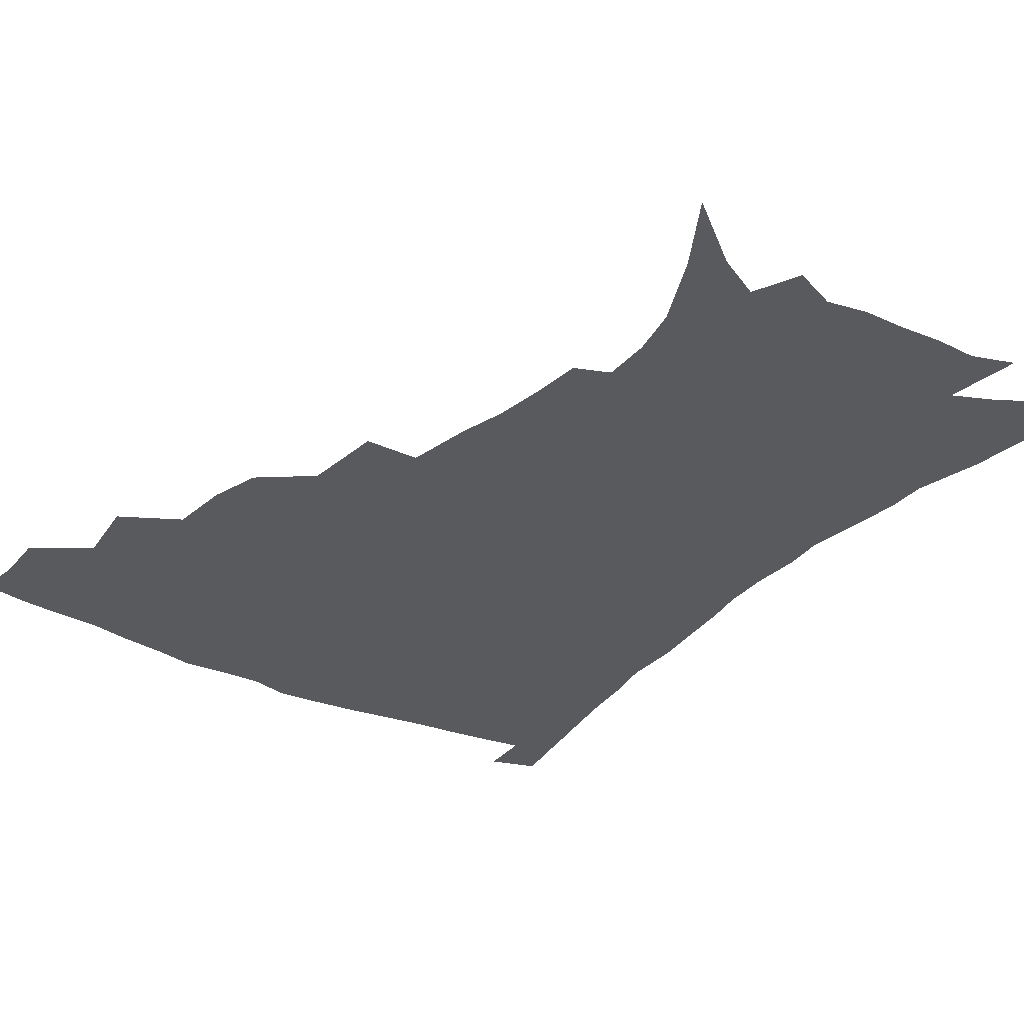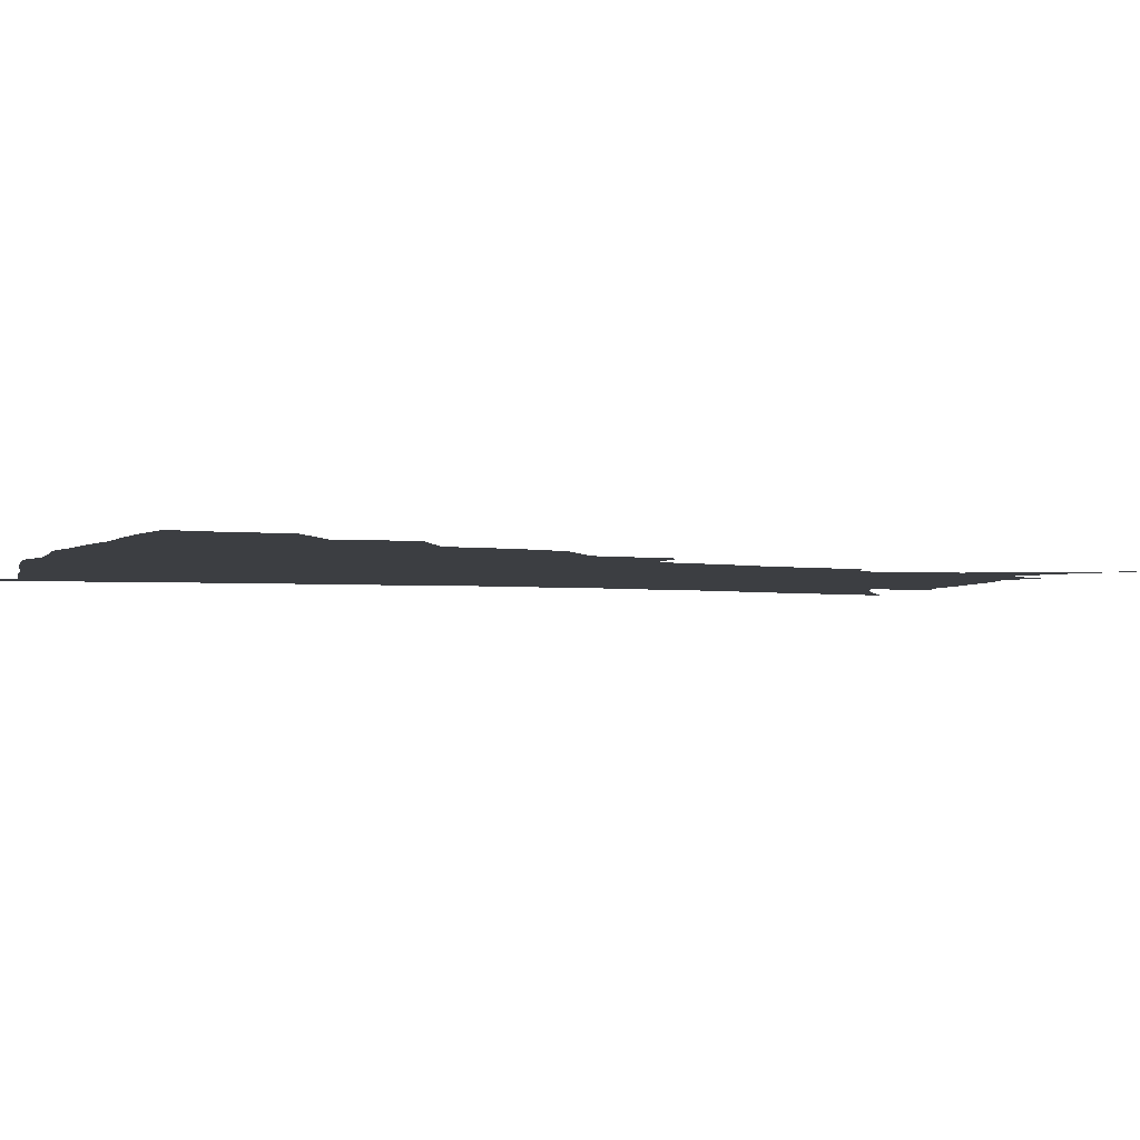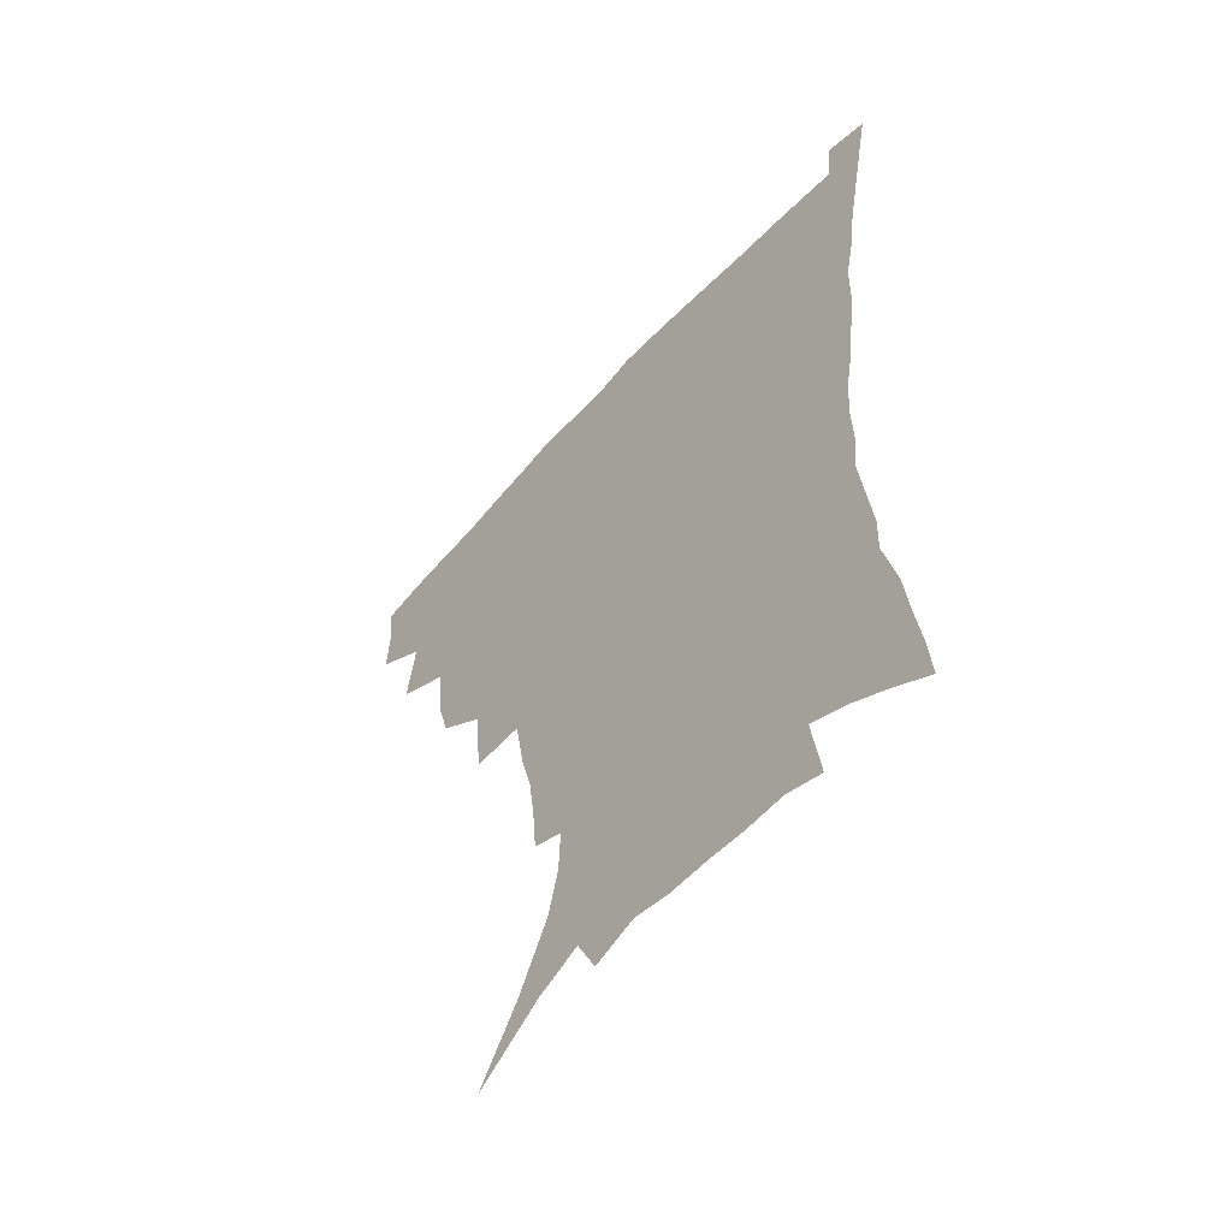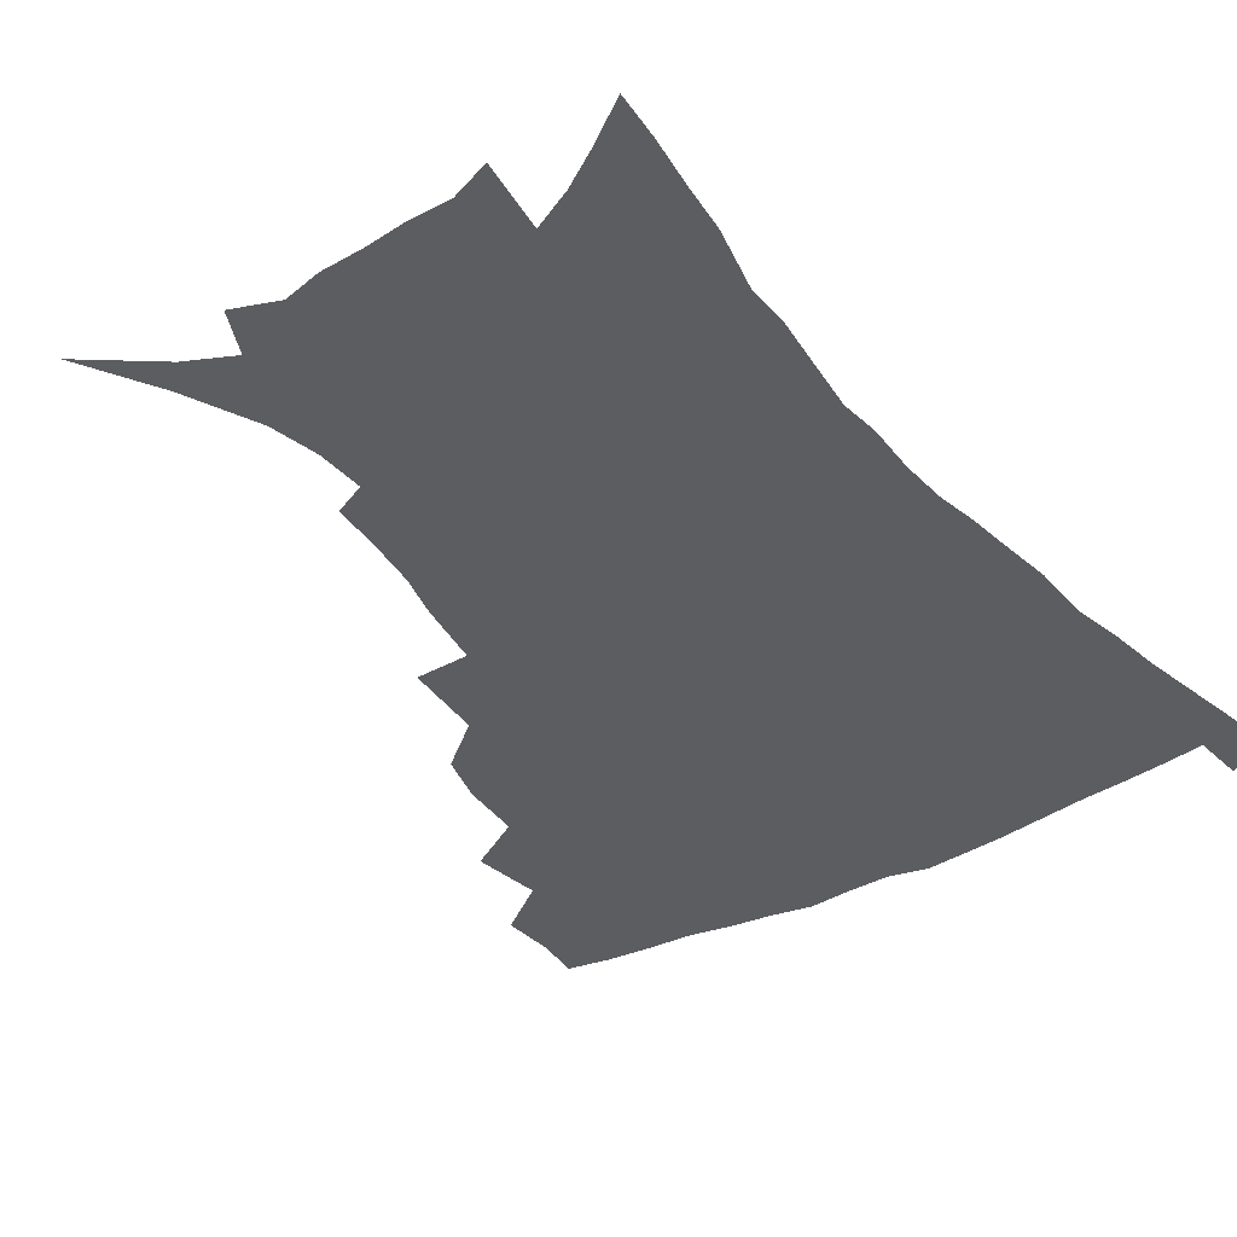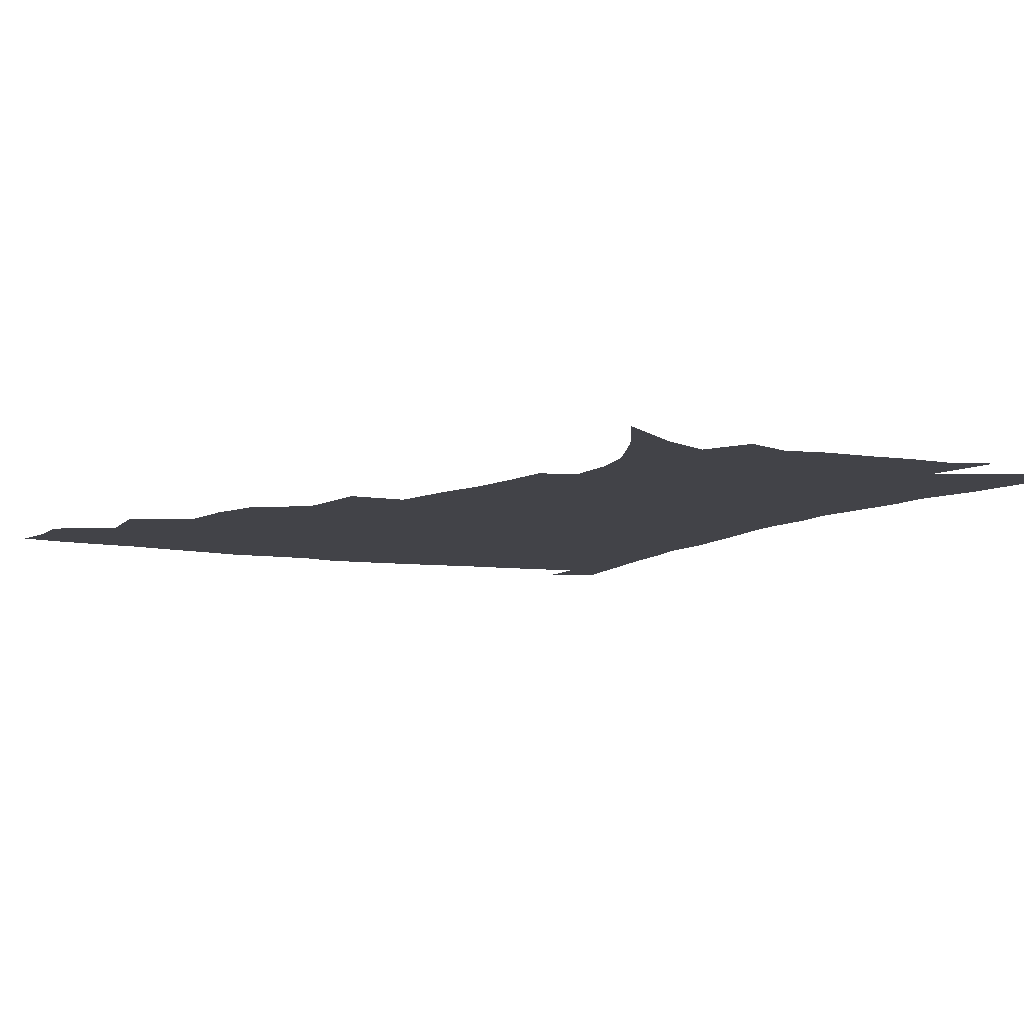
<metadata>
{"format":"obj","ext":"obj","renderer":"f3d","projection":"perspective","resolution":1024,"background":"white","views":[{"elev":-30.8,"azim":-35.0,"up":"+Z"},{"elev":-3.3,"azim":-110.0,"up":"+Z"},{"elev":-58.2,"azim":48.4,"up":"+Y"},{"elev":-37.1,"azim":34.8,"up":"+Z"},{"elev":-7.6,"azim":-27.9,"up":"+Z"}]}
</metadata>
<code>
v 438.3 397 0
v 439.3 415.3 0
v 437.5 431.3 0
v 453.8 359.5 0
v 457.1 383.6 0
v 455.4 400 0
v 455.3 416.8 0
v 452.8 434.1 0
v 479.8 309.9 0
v 475.1 327 0
v 473.6 348.3 0
v 475.1 371 0
v 473.7 387.3 0
v 472.1 403 0
v 470.5 418.4 0
v 468.2 435.6 0
v 499.3 268.3 0
v 497 296.6 0
v 494.8 321.1 0
v 492.6 339.2 0
v 492 358.6 0
v 490.6 374.7 0
v 489.1 390.1 0
v 487.5 405 0
v 485.6 420.1 0
v 483.6 436.4 0
v 529.4 195.3 0
v 527.9 212.6 0
v 525.7 229.8 0
v 521.7 245.2 0
v 517.9 268.1 0
v 513.5 288.5 0
v 510.7 308.4 0
v 507.8 324.6 0
v 506.6 342.8 0
v 506.4 361.7 0
v 505.4 377.5 0
v 503.9 392.2 0
v 502.4 406.7 0
v 500.6 421.1 0
v 498.2 439.3 0
v 510 107 0
v 524.9 132.3 0
v 536.3 157 0
v 540.1 174 0
v 540.7 190.5 0
v 539.9 210.6 0
v 538 227.2 0
v 535.3 243.5 0
v 532.1 261.3 0
v 529 280.2 0
v 526.5 299.5 0
v 525.3 318.9 0
v 524 335.1 0
v 521.8 349.4 0
v 521.5 366 0
v 520 380 0
v 518.3 394.1 0
v 516.6 408.4 0
v 514.9 423 0
v 512.7 441.2 0
v 533.6 124.7 0
v 543.2 146.5 0
v 549.6 167.6 0
v 551 184.9 0
v 550.3 200.8 0
v 550 222.5 0
v 547.5 236.4 0
v 545.1 252.4 0
v 542.8 270.2 0
v 540.2 286 0
v 538.7 305.7 0
v 537.5 321.2 0
v 536.8 338.6 0
v 535.7 353.2 0
v 534.9 367.7 0
v 534.7 382.3 0
v 532.5 395.8 0
v 531.2 409.8 0
v 529.3 425.3 0
v 527 444.1 0
v 549 132.3 0
v 558.6 158.5 0
v 561.2 177.7 0
v 560.9 192.6 0
v 560.6 211.6 0
v 559.6 229.9 0
v 557.5 244.4 0
v 555.8 261.6 0
v 553.5 275.3 0
v 551.8 291.9 0
v 550.3 307.2 0
v 550.1 325.7 0
v 549.7 341.5 0
v 548.8 355.3 0
v 548.1 369 0
v 548 383.4 0
v 546.9 396.6 0
v 546.1 410 0
v 544.2 425.3 0
v 542 442.7 0
v 556.2 117 0
v 565.3 142.9 0
v 569.6 163.3 0
v 571.2 183 0
v 571 199.6 0
v 570.2 216.9 0
v 569 233.3 0
v 567.4 248.7 0
v 566 264.8 0
v 564.6 280.5 0
v 563.3 295.8 0
v 563.2 314.3 0
v 562 327.3 0
v 562.5 344.5 0
v 561.7 357 0
v 561.9 371.4 0
v 561.2 384.3 0
v 560.3 397.5 0
v 559.7 410.9 0
v 558.5 425.1 0
v 556.5 442.3 0
v 571.2 122.9 0
v 577.6 146.7 0
v 580.5 168.3 0
v 580.8 184.4 0
v 580.5 201.9 0
v 579.6 221.2 0
v 578.8 239.3 0
v 577.3 252.1 0
v 576.6 268.3 0
v 575.5 282.8 0
v 574.7 298 0
v 574.6 316.2 0
v 574.7 331.5 0
v 574.5 345 0
v 574.4 358.3 0
v 574.9 372.8 0
v 574.2 385.1 0
v 574.2 398.1 0
v 573.4 411.7 0
v 572.3 426 0
v 570.2 445.5 0
v 584.4 120.1 0
v 589.3 148.7 0
v 590.6 168.7 0
v 590.8 186.9 0
v 590.4 205.4 0
v 589.6 218.9 0
v 587.7 243.2 0
v 587.6 255.6 0
v 587.2 269.6 0
v 586.5 285.5 0
v 586 300.5 0
v 586 317.2 0
v 586.3 332.3 0
v 586.6 345.6 0
v 586.8 358.4 0
v 587.3 372.6 0
v 587.5 385.3 0
v 587.6 398.3 0
v 587.5 411.5 0
v 586.2 427 0
v 584.6 444.2 0
v 598.8 119.8 0
v 600.7 148.3 0
v 601 168.9 0
v 600.7 188.5 0
v 600.1 206 0
v 599.8 219.7 0
v 599.2 235.8 0
v 598.2 251.4 0
v 597.4 270.4 0
v 597.2 286.6 0
v 597.1 301.4 0
v 597.3 317.4 0
v 597.8 330.6 0
v 598.5 346 0
v 599.2 359 0
v 600 372.5 0
v 600.7 385.3 0
v 601 398.2 0
v 601.1 411.8 0
v 600.4 426.6 0
v 599.3 442.6 0
v 613.1 118.5 0
v 612.2 147.4 0
v 611.8 166.4 0
v 610.9 186.8 0
v 610.1 204.4 0
v 609.5 222.4 0
v 608.9 238.6 0
v 608.2 256.2 0
v 607.9 269.8 0
v 607.7 286.3 0
v 608 300.9 0
v 608.5 315.5 0
v 609.3 331 0
v 610.2 344.5 0
v 611.3 359 0
v 612.4 372.1 0
v 613.6 384.7 0
v 615 397.6 0
v 615.8 410.4 0
v 615.5 424.8 0
v 614.7 440.2 0
v 626.9 118.8 0
v 624.6 142.7 0
v 622.5 165.4 0
v 621.5 183.5 0
v 620.2 202.8 0
v 619.2 221.9 0
v 618.6 238 0
v 618.3 253.3 0
v 618.1 269 0
v 618.5 283 0
v 618.8 298.5 0
v 619.8 312.2 0
v 620.2 330.7 0
v 621.8 343.3 0
v 623 358.1 0
v 624.7 370.3 0
v 626.3 383.5 0
v 627.8 396.5 0
v 629.2 409.5 0
v 630.2 422.9 0
v 630.2 437.8 0
v 640.7 113.9 0
v 637.4 138.5 0
v 634.9 158.8 0
v 632.2 181 0
v 630.6 199.6 0
v 629.2 218.5 0
v 629 233.5 0
v 629.6 246.4 0
v 628.1 266.5 0
v 629 280.1 0
v 629.4 295.3 0
v 631.5 306.9 0
v 632 324.5 0
v 633.6 338.8 0
v 634.4 355.5 0
v 636.9 367.9 0
v 638.8 383.3 0
v 640.6 395.2 0
v 642.4 408.2 0
v 644 421.4 0
v 644.6 436.3 0
v 651 132.3 0
v 646.5 155.1 0
v 644.2 174.1 0
v 642.1 193.2 0
v 640.2 212 0
v 639.3 229 0
v 639.5 243.4 0
v 639.7 258.6 0
v 639.7 274.8 0
v 641 288.6 0
v 641.8 305.2 0
v 643.2 319.9 0
v 645.8 332.8 0
v 647.2 348.8 0
v 649.1 364 0
v 650.7 380.3 0
v 653.2 393.4 0
v 655.7 406.4 0
v 657.6 419.9 0
v 659 434.4 0
v 664.8 123.8 0
v 661 144.5 0
v 657.5 164.9 0
v 655.2 183.2 0
v 652.9 201.8 0
v 651.6 219.1 0
v 650.9 235.4 0
v 650.9 250.8 0
v 651.5 266 0
v 651.6 282.8 0
v 653.1 297.7 0
v 656.1 310.2 0
v 657.1 327.9 0
v 658.5 344.9 0
v 661.2 359.6 0
v 663.6 374.8 0
v 666.5 389.3 0
v 669 404.1 0
v 671.4 417.9 0
v 673.6 432.1 0
v 675 450.1 0
v 679 114 0
v 677.8 129.9 0
v 675.4 147.5 0
v 673.7 164.1 0
v 668.6 186.7 0
v 669.1 199.8 0
v 667.1 217.9 0
v 665 236.5 0
v 666.5 249.5 0
v 665.9 267.5 0
v 666.9 283.4 0
v 669.5 297.3 0
v 671.4 313.7 0
v 673.6 330.1 0
v 674.1 351.1 0
v 677.2 366.4 0
v 679.6 384.4 0
v 682.6 400.5 0
v 685.4 415.3 0
v 688.1 429.7 0
v 691 444.7 0
f 5 6 1
f 1 6 2
f 6 7 2
f 2 7 3
f 7 8 3
f 11 12 4
f 4 12 5
f 12 13 5
f 5 13 6
f 13 14 6
f 6 14 7
f 14 15 7
f 7 15 8
f 15 16 8
f 18 19 9
f 9 19 10
f 19 20 10
f 10 20 11
f 20 21 11
f 11 21 12
f 21 22 12
f 12 22 13
f 22 23 13
f 13 23 14
f 23 24 14
f 14 24 15
f 24 25 15
f 15 25 16
f 25 26 16
f 31 32 17
f 17 32 18
f 32 33 18
f 18 33 19
f 33 34 19
f 19 34 20
f 34 35 20
f 20 35 21
f 35 36 21
f 21 36 22
f 36 37 22
f 22 37 23
f 37 38 23
f 23 38 24
f 38 39 24
f 24 39 25
f 39 40 25
f 25 40 26
f 40 41 26
f 46 47 27
f 27 47 28
f 47 48 28
f 28 48 29
f 48 49 29
f 29 49 30
f 49 50 30
f 30 50 31
f 50 51 31
f 31 51 32
f 51 52 32
f 32 52 33
f 52 53 33
f 33 53 34
f 53 54 34
f 34 54 35
f 54 55 35
f 35 55 36
f 55 56 36
f 36 56 37
f 56 57 37
f 37 57 38
f 57 58 38
f 38 58 39
f 58 59 39
f 39 59 40
f 59 60 40
f 40 60 41
f 60 61 41
f 42 62 43
f 62 63 43
f 43 63 44
f 63 64 44
f 44 64 45
f 64 65 45
f 45 65 46
f 65 66 46
f 46 66 47
f 66 67 47
f 47 67 48
f 67 68 48
f 48 68 49
f 68 69 49
f 49 69 50
f 69 70 50
f 50 70 51
f 70 71 51
f 51 71 52
f 71 72 52
f 52 72 53
f 72 73 53
f 53 73 54
f 73 74 54
f 54 74 55
f 74 75 55
f 55 75 56
f 75 76 56
f 56 76 57
f 76 77 57
f 57 77 58
f 77 78 58
f 58 78 59
f 78 79 59
f 59 79 60
f 79 80 60
f 60 80 61
f 80 81 61
f 62 82 63
f 82 83 63
f 63 83 64
f 83 84 64
f 64 84 65
f 84 85 65
f 65 85 66
f 85 86 66
f 66 86 67
f 86 87 67
f 67 87 68
f 87 88 68
f 68 88 69
f 88 89 69
f 69 89 70
f 89 90 70
f 70 90 71
f 90 91 71
f 71 91 72
f 91 92 72
f 72 92 73
f 92 93 73
f 73 93 74
f 93 94 74
f 74 94 75
f 94 95 75
f 75 95 76
f 95 96 76
f 76 96 77
f 96 97 77
f 77 97 78
f 97 98 78
f 78 98 79
f 98 99 79
f 79 99 80
f 99 100 80
f 80 100 81
f 100 101 81
f 102 103 82
f 82 103 83
f 103 104 83
f 83 104 84
f 104 105 84
f 84 105 85
f 105 106 85
f 85 106 86
f 106 107 86
f 86 107 87
f 107 108 87
f 87 108 88
f 108 109 88
f 88 109 89
f 109 110 89
f 89 110 90
f 110 111 90
f 90 111 91
f 111 112 91
f 91 112 92
f 112 113 92
f 92 113 93
f 113 114 93
f 93 114 94
f 114 115 94
f 94 115 95
f 115 116 95
f 95 116 96
f 116 117 96
f 96 117 97
f 117 118 97
f 97 118 98
f 118 119 98
f 98 119 99
f 119 120 99
f 99 120 100
f 120 121 100
f 100 121 101
f 121 122 101
f 102 123 103
f 123 124 103
f 103 124 104
f 124 125 104
f 104 125 105
f 125 126 105
f 105 126 106
f 126 127 106
f 106 127 107
f 127 128 107
f 107 128 108
f 128 129 108
f 108 129 109
f 129 130 109
f 109 130 110
f 130 131 110
f 110 131 111
f 131 132 111
f 111 132 112
f 132 133 112
f 112 133 113
f 133 134 113
f 113 134 114
f 134 135 114
f 114 135 115
f 135 136 115
f 115 136 116
f 136 137 116
f 116 137 117
f 137 138 117
f 117 138 118
f 138 139 118
f 118 139 119
f 139 140 119
f 119 140 120
f 140 141 120
f 120 141 121
f 141 142 121
f 121 142 122
f 142 143 122
f 123 144 124
f 144 145 124
f 124 145 125
f 145 146 125
f 125 146 126
f 146 147 126
f 126 147 127
f 147 148 127
f 127 148 128
f 148 149 128
f 128 149 129
f 149 150 129
f 129 150 130
f 150 151 130
f 130 151 131
f 151 152 131
f 131 152 132
f 152 153 132
f 132 153 133
f 153 154 133
f 133 154 134
f 154 155 134
f 134 155 135
f 155 156 135
f 135 156 136
f 156 157 136
f 136 157 137
f 157 158 137
f 137 158 138
f 158 159 138
f 138 159 139
f 159 160 139
f 139 160 140
f 160 161 140
f 140 161 141
f 161 162 141
f 141 162 142
f 162 163 142
f 142 163 143
f 163 164 143
f 144 165 145
f 165 166 145
f 145 166 146
f 166 167 146
f 146 167 147
f 167 168 147
f 147 168 148
f 168 169 148
f 148 169 149
f 169 170 149
f 149 170 150
f 170 171 150
f 150 171 151
f 171 172 151
f 151 172 152
f 172 173 152
f 152 173 153
f 173 174 153
f 153 174 154
f 174 175 154
f 154 175 155
f 175 176 155
f 155 176 156
f 176 177 156
f 156 177 157
f 177 178 157
f 157 178 158
f 178 179 158
f 158 179 159
f 179 180 159
f 159 180 160
f 180 181 160
f 160 181 161
f 181 182 161
f 161 182 162
f 182 183 162
f 162 183 163
f 183 184 163
f 163 184 164
f 184 185 164
f 165 186 166
f 186 187 166
f 166 187 167
f 187 188 167
f 167 188 168
f 188 189 168
f 168 189 169
f 189 190 169
f 169 190 170
f 190 191 170
f 170 191 171
f 191 192 171
f 171 192 172
f 192 193 172
f 172 193 173
f 193 194 173
f 173 194 174
f 194 195 174
f 174 195 175
f 195 196 175
f 175 196 176
f 196 197 176
f 176 197 177
f 197 198 177
f 177 198 178
f 198 199 178
f 178 199 179
f 199 200 179
f 179 200 180
f 200 201 180
f 180 201 181
f 201 202 181
f 181 202 182
f 202 203 182
f 182 203 183
f 203 204 183
f 183 204 184
f 204 205 184
f 184 205 185
f 205 206 185
f 186 207 187
f 207 208 187
f 187 208 188
f 208 209 188
f 188 209 189
f 209 210 189
f 189 210 190
f 210 211 190
f 190 211 191
f 211 212 191
f 191 212 192
f 212 213 192
f 192 213 193
f 213 214 193
f 193 214 194
f 214 215 194
f 194 215 195
f 215 216 195
f 195 216 196
f 216 217 196
f 196 217 197
f 217 218 197
f 197 218 198
f 218 219 198
f 198 219 199
f 219 220 199
f 199 220 200
f 220 221 200
f 200 221 201
f 221 222 201
f 201 222 202
f 222 223 202
f 202 223 203
f 223 224 203
f 203 224 204
f 224 225 204
f 204 225 205
f 225 226 205
f 205 226 206
f 226 227 206
f 207 228 208
f 228 229 208
f 208 229 209
f 229 230 209
f 209 230 210
f 230 231 210
f 210 231 211
f 231 232 211
f 211 232 212
f 232 233 212
f 212 233 213
f 233 234 213
f 213 234 214
f 234 235 214
f 214 235 215
f 235 236 215
f 215 236 216
f 236 237 216
f 216 237 217
f 237 238 217
f 217 238 218
f 238 239 218
f 218 239 219
f 239 240 219
f 219 240 220
f 240 241 220
f 220 241 221
f 241 242 221
f 221 242 222
f 242 243 222
f 222 243 223
f 243 244 223
f 223 244 224
f 244 245 224
f 224 245 225
f 245 246 225
f 225 246 226
f 246 247 226
f 226 247 227
f 247 248 227
f 229 249 230
f 249 250 230
f 230 250 231
f 250 251 231
f 231 251 232
f 251 252 232
f 232 252 233
f 252 253 233
f 233 253 234
f 253 254 234
f 234 254 235
f 254 255 235
f 235 255 236
f 255 256 236
f 236 256 237
f 256 257 237
f 237 257 238
f 257 258 238
f 238 258 239
f 258 259 239
f 239 259 240
f 259 260 240
f 240 260 241
f 260 261 241
f 241 261 242
f 261 262 242
f 242 262 243
f 262 263 243
f 243 263 244
f 263 264 244
f 244 264 245
f 264 265 245
f 245 265 246
f 265 266 246
f 246 266 247
f 266 267 247
f 247 267 248
f 267 268 248
f 249 269 250
f 269 270 250
f 250 270 251
f 270 271 251
f 251 271 252
f 271 272 252
f 252 272 253
f 272 273 253
f 253 273 254
f 273 274 254
f 254 274 255
f 274 275 255
f 255 275 256
f 275 276 256
f 256 276 257
f 276 277 257
f 257 277 258
f 277 278 258
f 258 278 259
f 278 279 259
f 259 279 260
f 279 280 260
f 260 280 261
f 280 281 261
f 261 281 262
f 281 282 262
f 262 282 263
f 282 283 263
f 263 283 264
f 283 284 264
f 264 284 265
f 284 285 265
f 265 285 266
f 285 286 266
f 266 286 267
f 286 287 267
f 267 287 268
f 287 288 268
f 269 290 270
f 290 291 270
f 270 291 271
f 291 292 271
f 271 292 272
f 292 293 272
f 272 293 273
f 293 294 273
f 273 294 274
f 294 295 274
f 274 295 275
f 295 296 275
f 275 296 276
f 296 297 276
f 276 297 277
f 297 298 277
f 277 298 278
f 298 299 278
f 278 299 279
f 299 300 279
f 279 300 280
f 300 301 280
f 280 301 281
f 301 302 281
f 281 302 282
f 302 303 282
f 282 303 283
f 303 304 283
f 283 304 284
f 304 305 284
f 284 305 285
f 305 306 285
f 285 306 286
f 306 307 286
f 286 307 287
f 307 308 287
f 287 308 288
f 308 309 288
f 288 309 289
f 309 310 289

</code>
